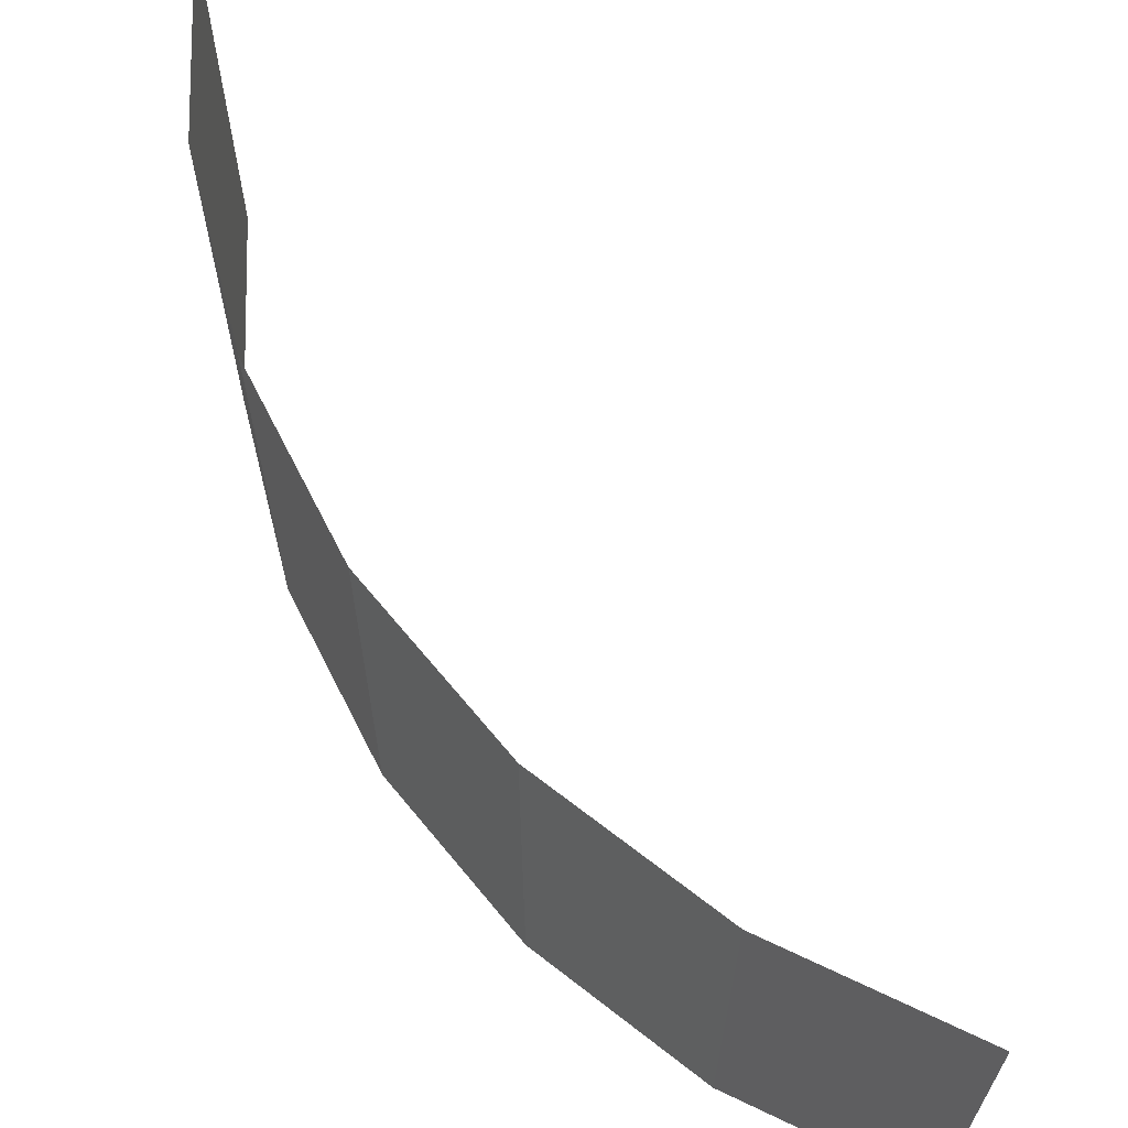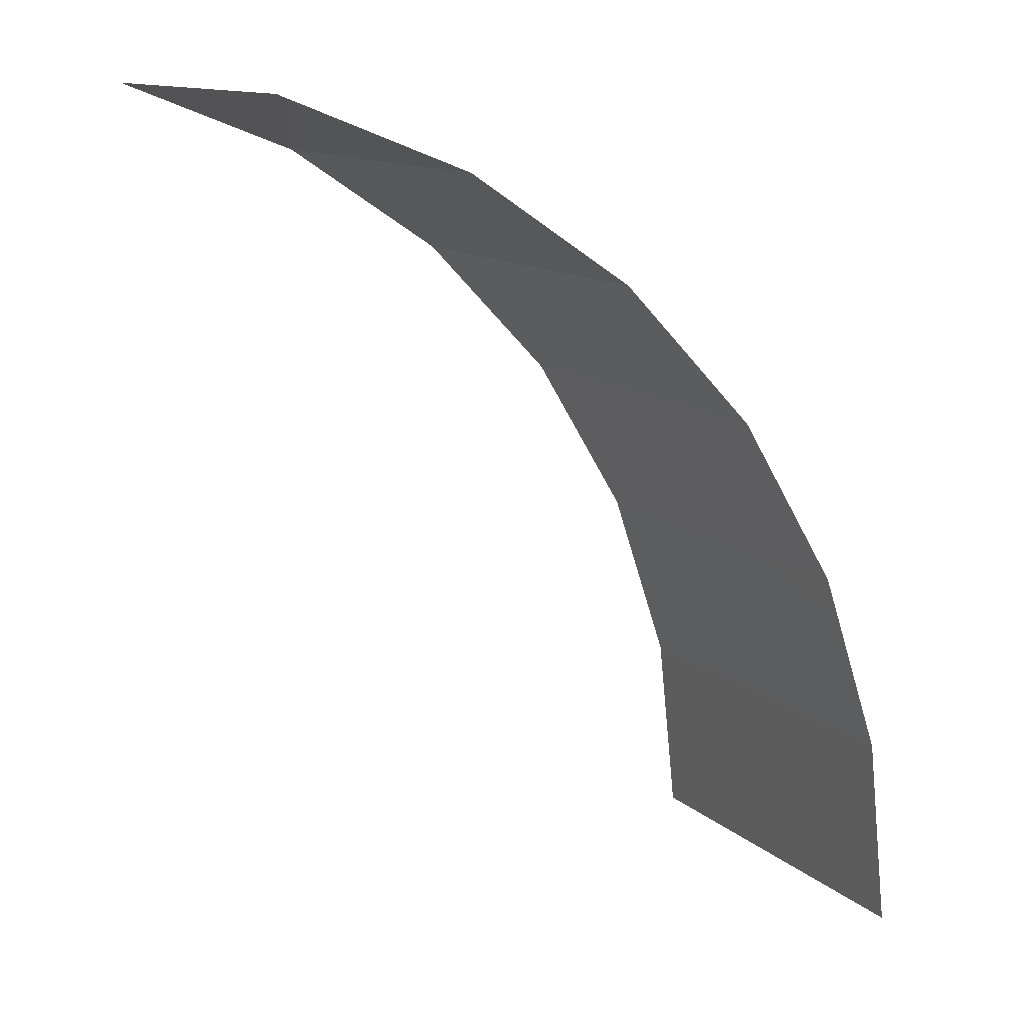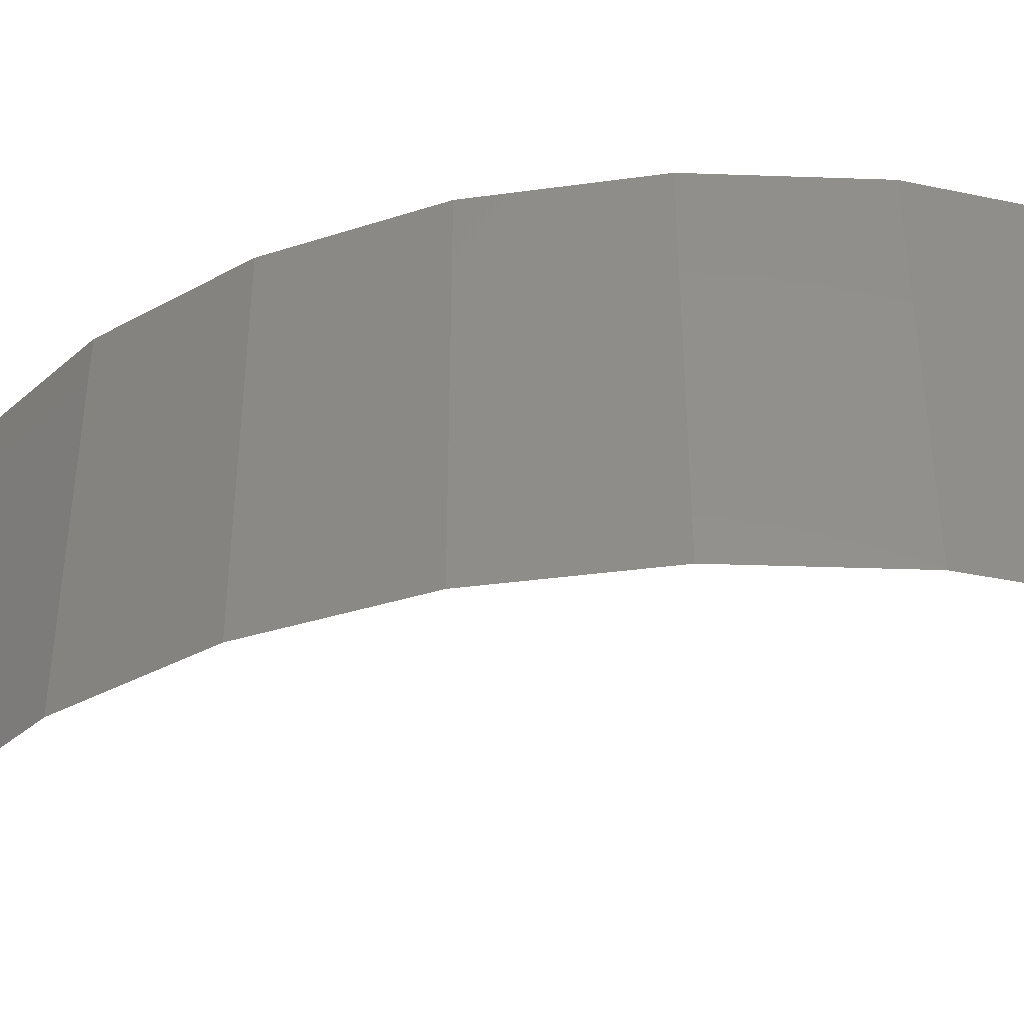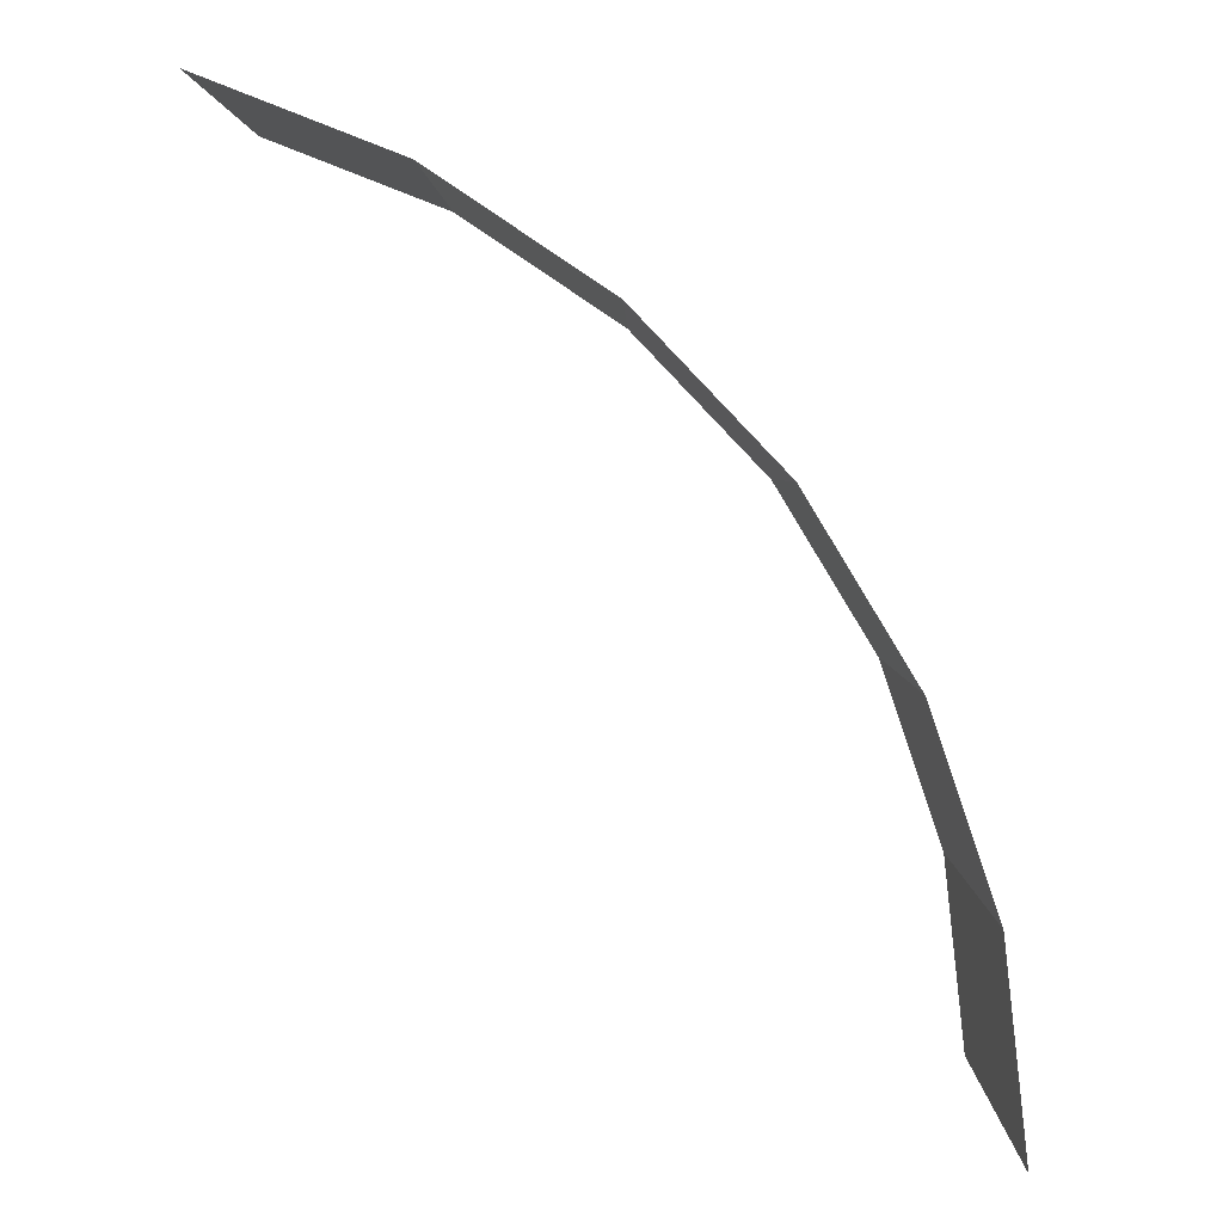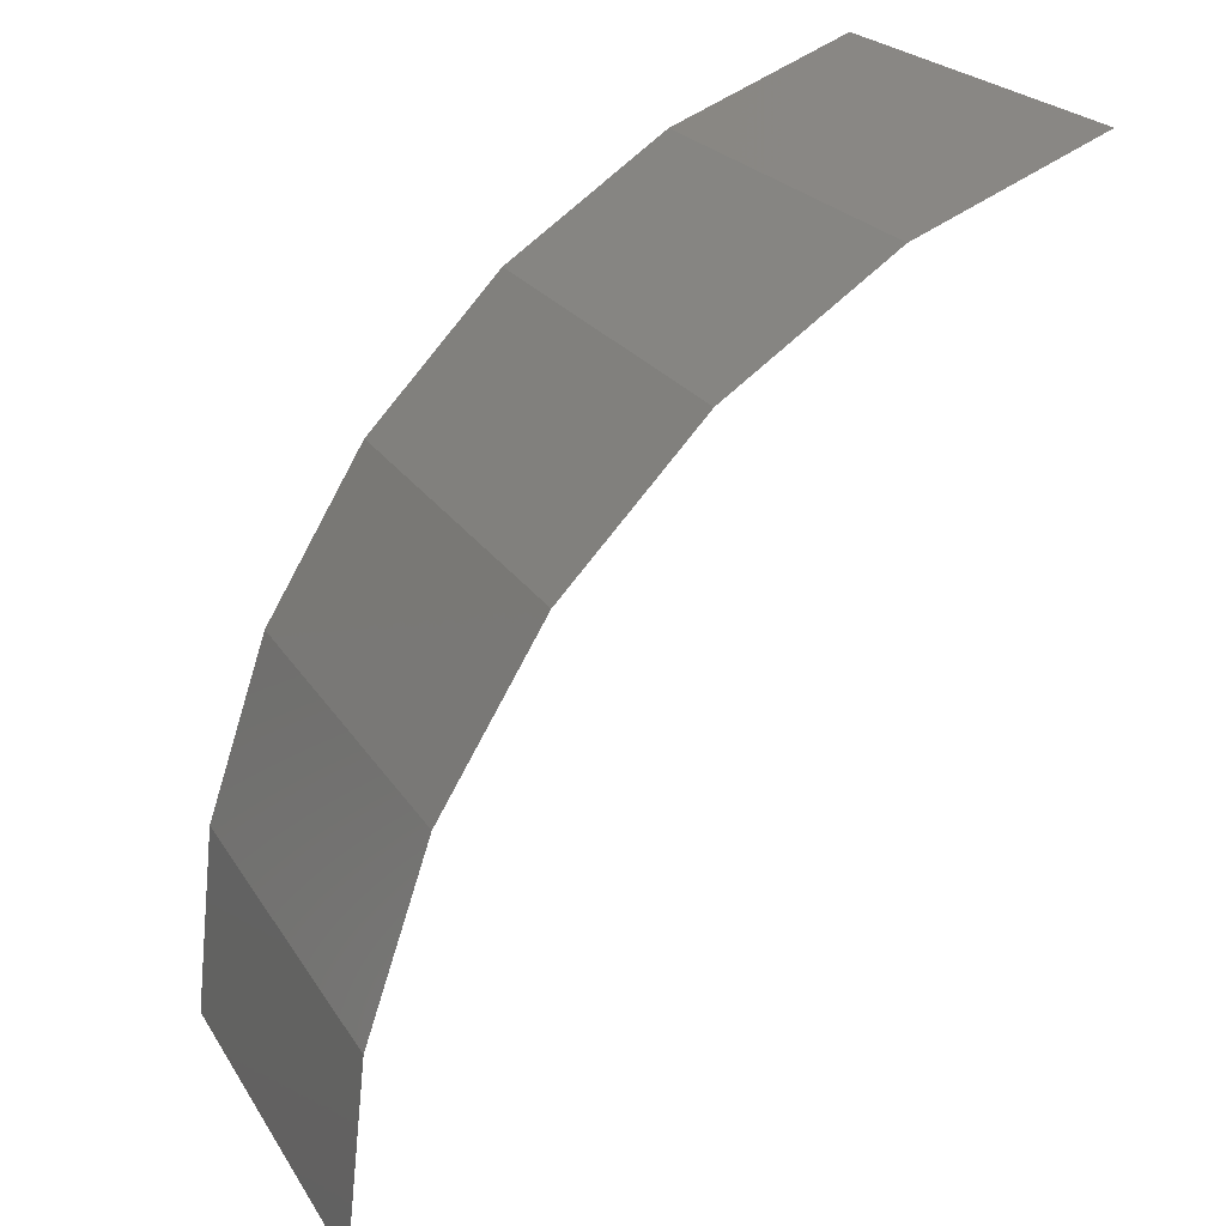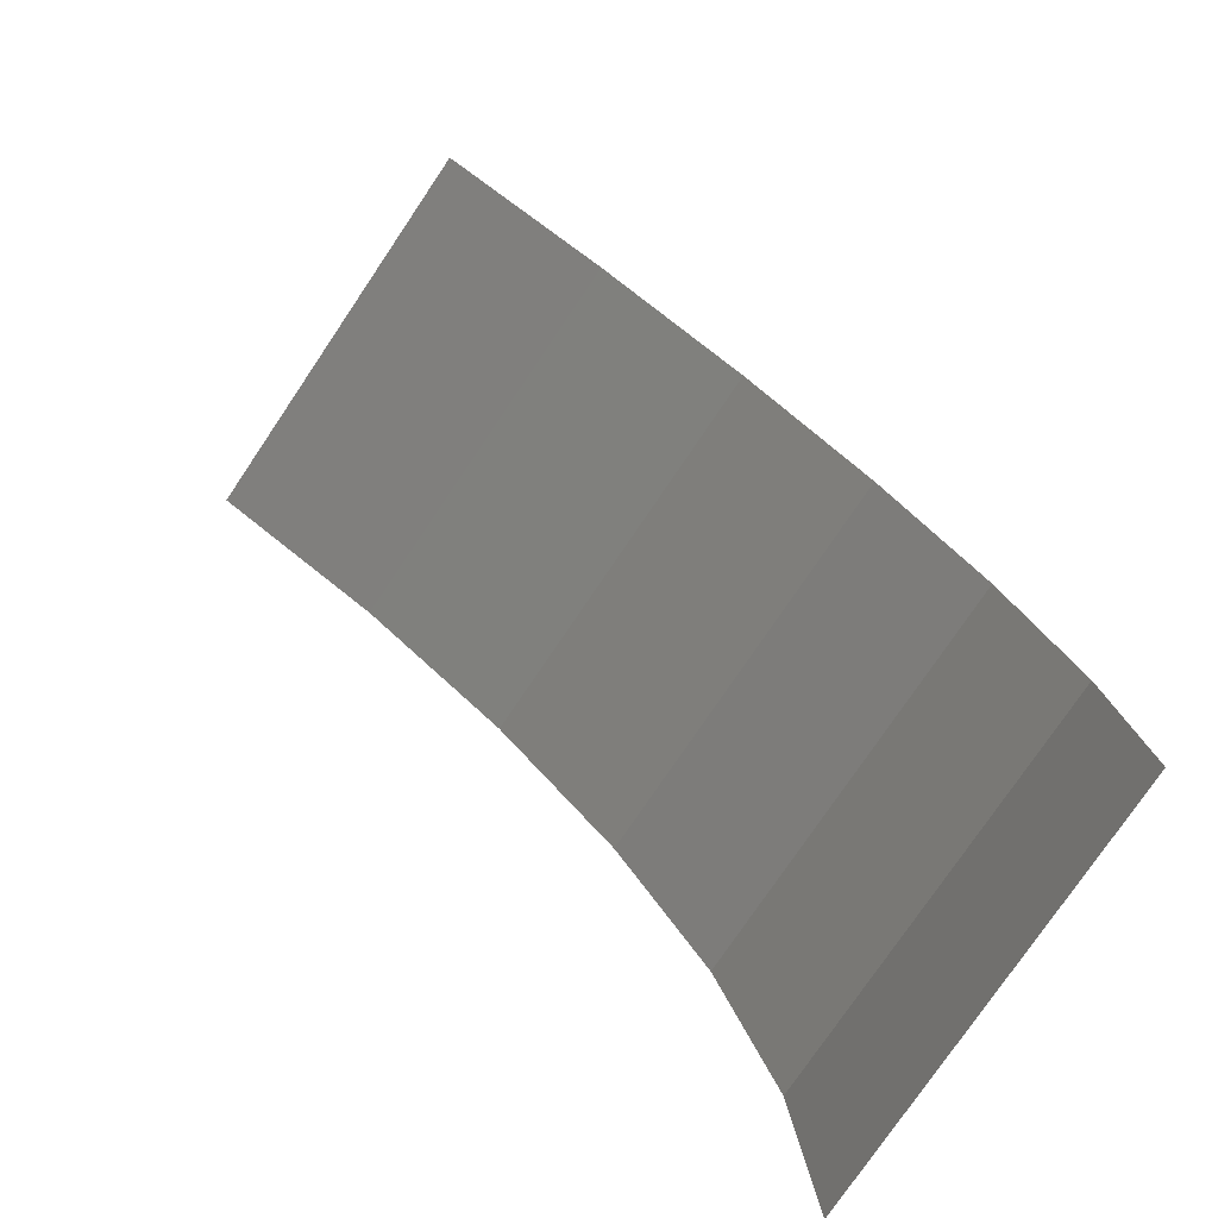
<metadata>
{"format":"stl","ext":"stl","renderer":"f3d","projection":"perspective","resolution":1024,"background":"white","views":[{"elev":64.8,"azim":4.5,"up":"+Y"},{"elev":12.5,"azim":152.3,"up":"+Z"},{"elev":-37.0,"azim":-36.3,"up":"+Y"},{"elev":3.1,"azim":-179.2,"up":"+Z"},{"elev":23.5,"azim":-24.6,"up":"+Z"},{"elev":-76.7,"azim":146.0,"up":"+Z"}]}
</metadata>
<code>
# stl→obj: 14 verts, 12 faces
v 4328 -47.5 1429
v 4331 -40.5 1430
v 4331 -47.5 1430
v 4328 -40.5 1429
v 4325 -47.5 1427
v 4325 -40.5 1427
v 4323 -47.5 1425
v 4321 -40.5 1422
v 4323 -40.5 1425
v 4321 -47.5 1422
v 4320 -40.5 1419
v 4320 -47.5 1419
v 4320 -47.5 1416
v 4320 -40.5 1416
f 1 2 3
f 1 4 2
f 5 6 4
f 5 4 1
f 7 8 9
f 7 9 6
f 7 6 5
f 10 11 8
f 10 8 7
f 12 11 10
f 13 14 11
f 13 11 12

</code>
